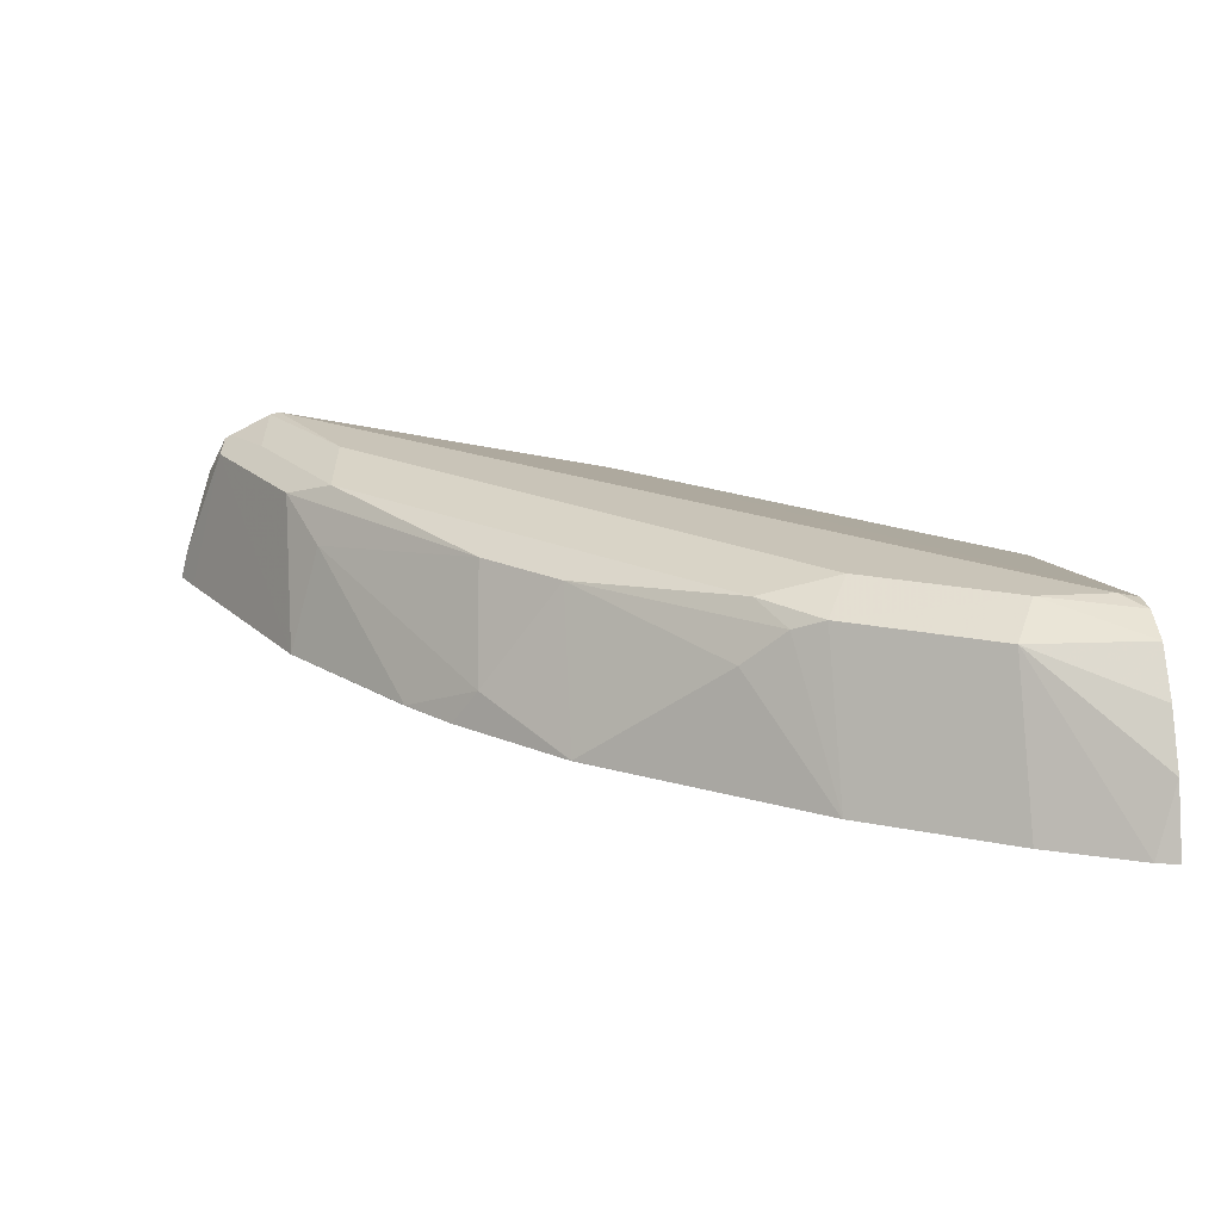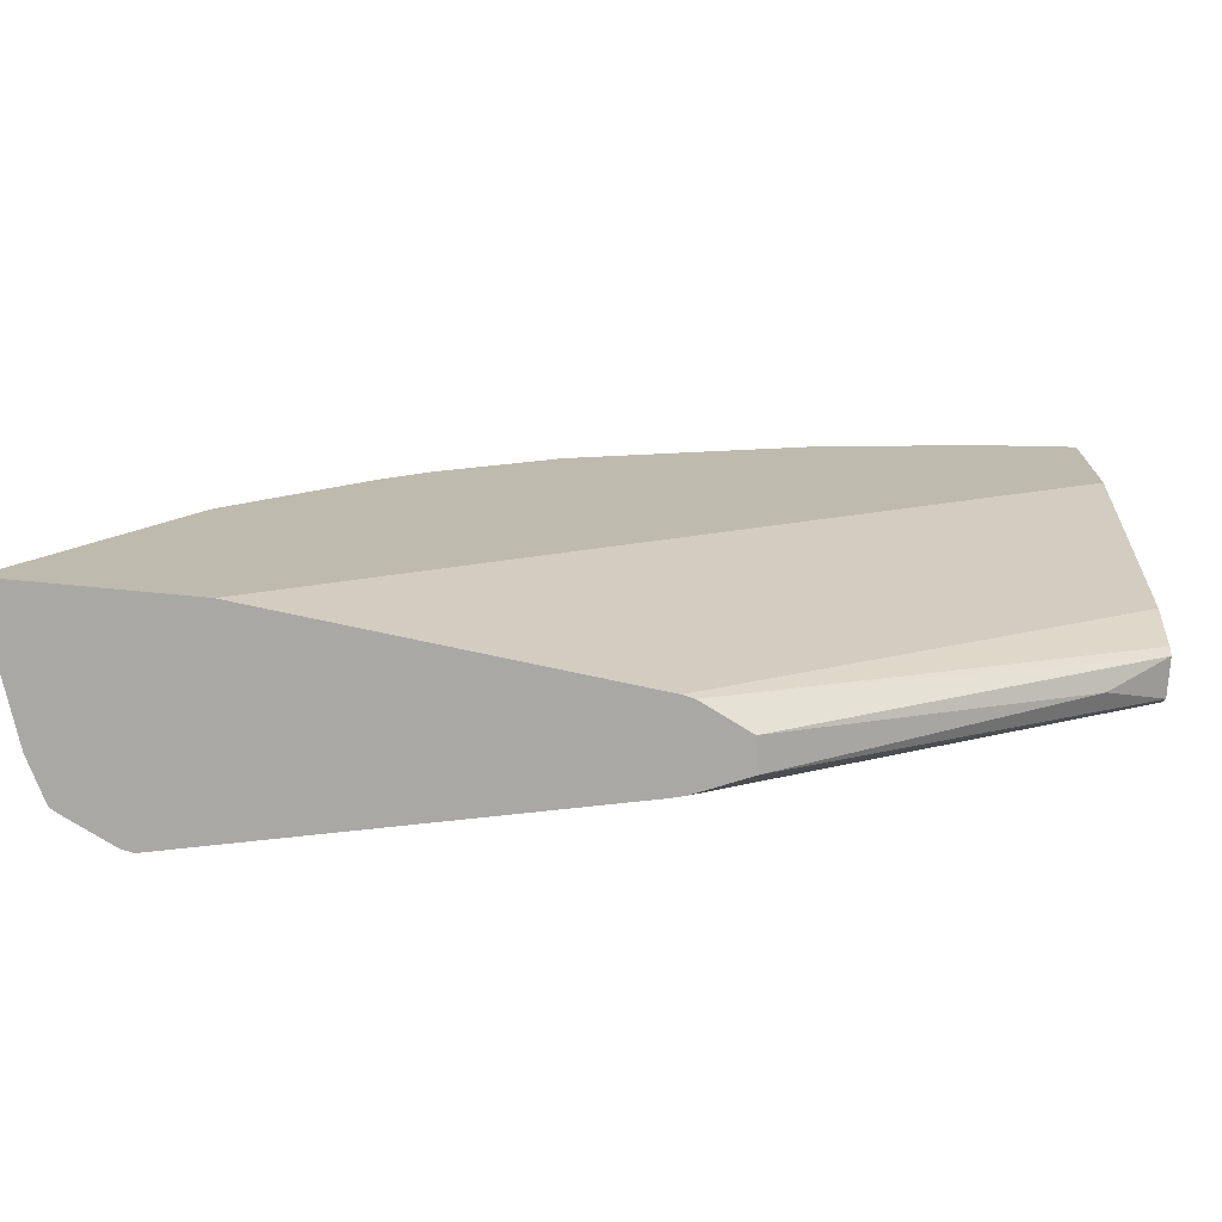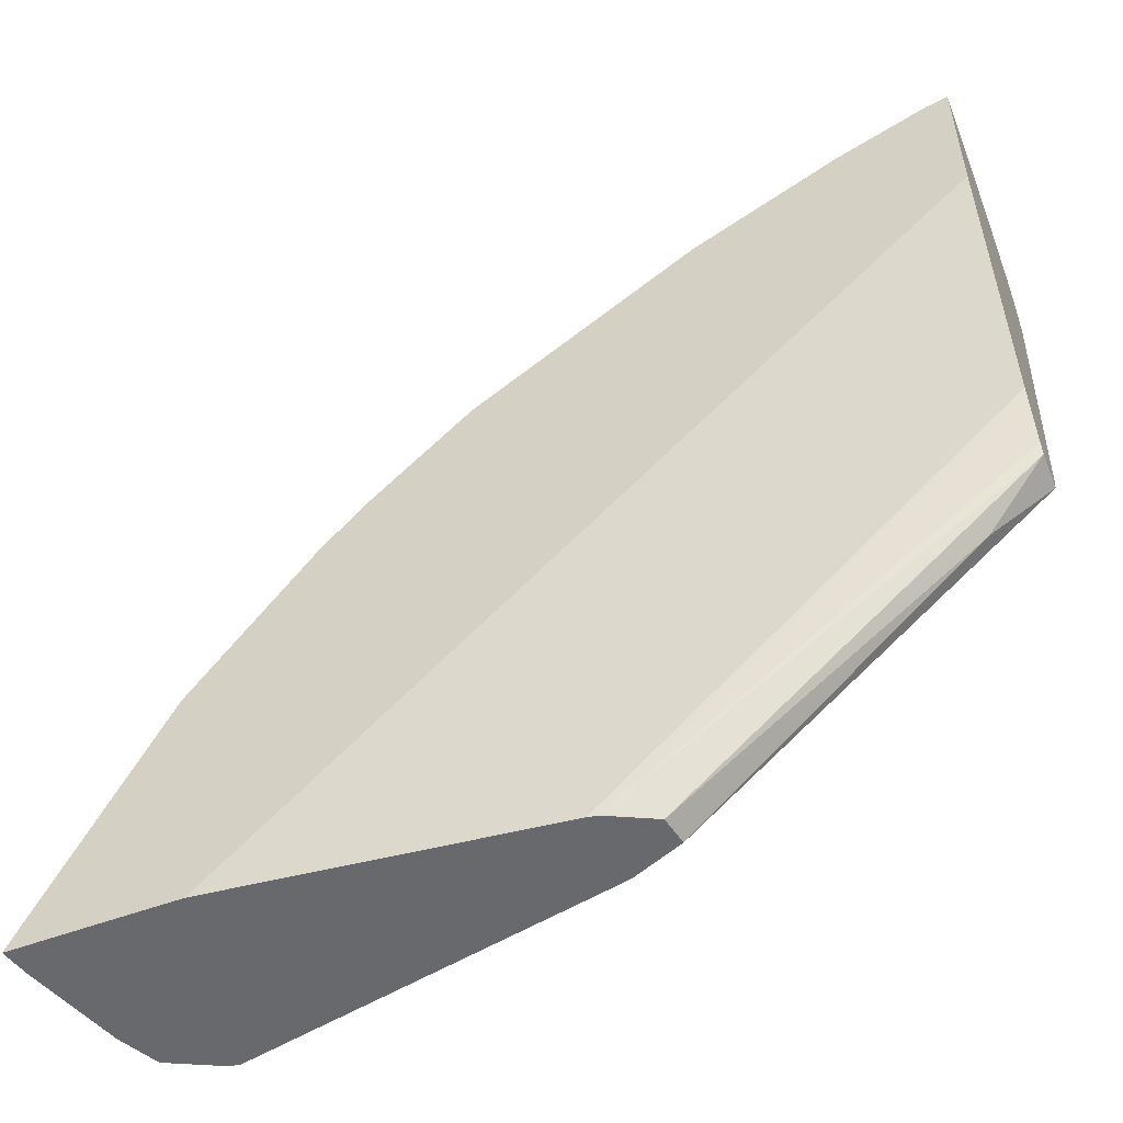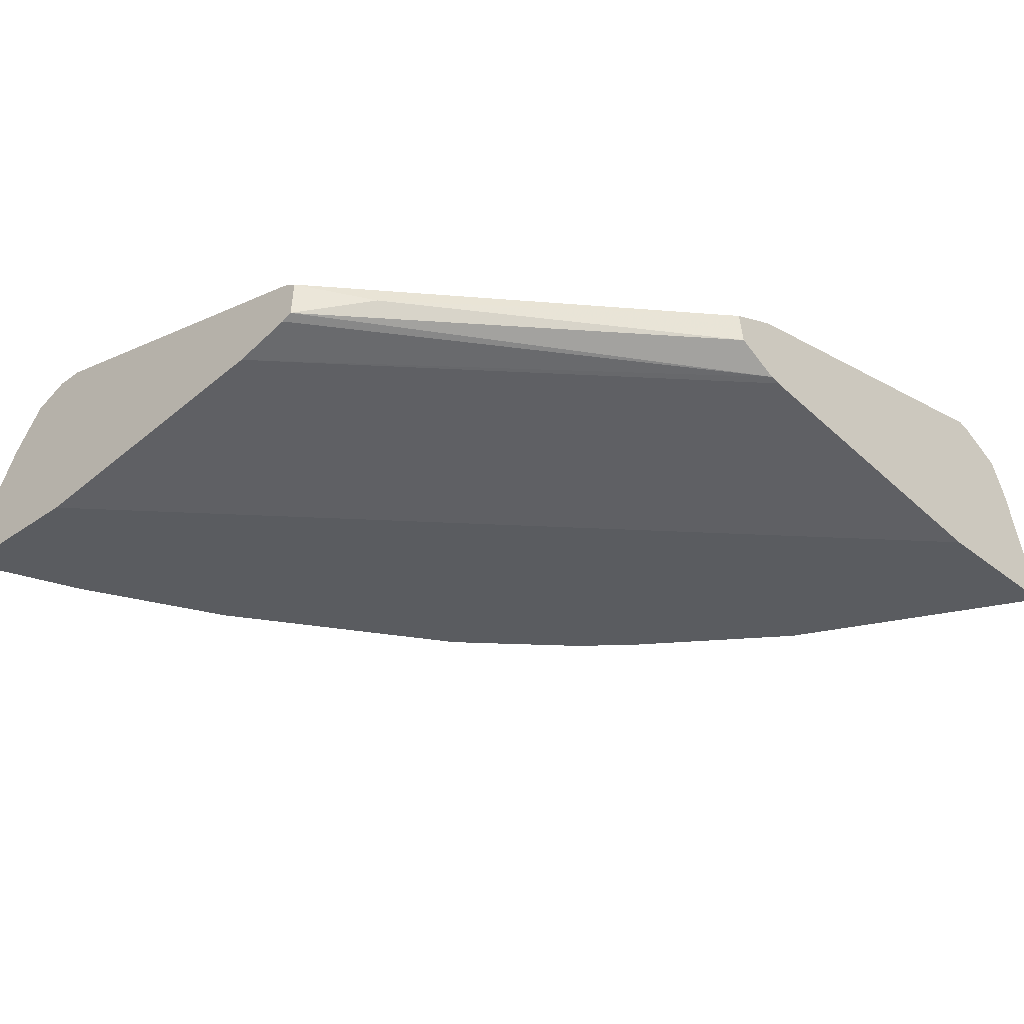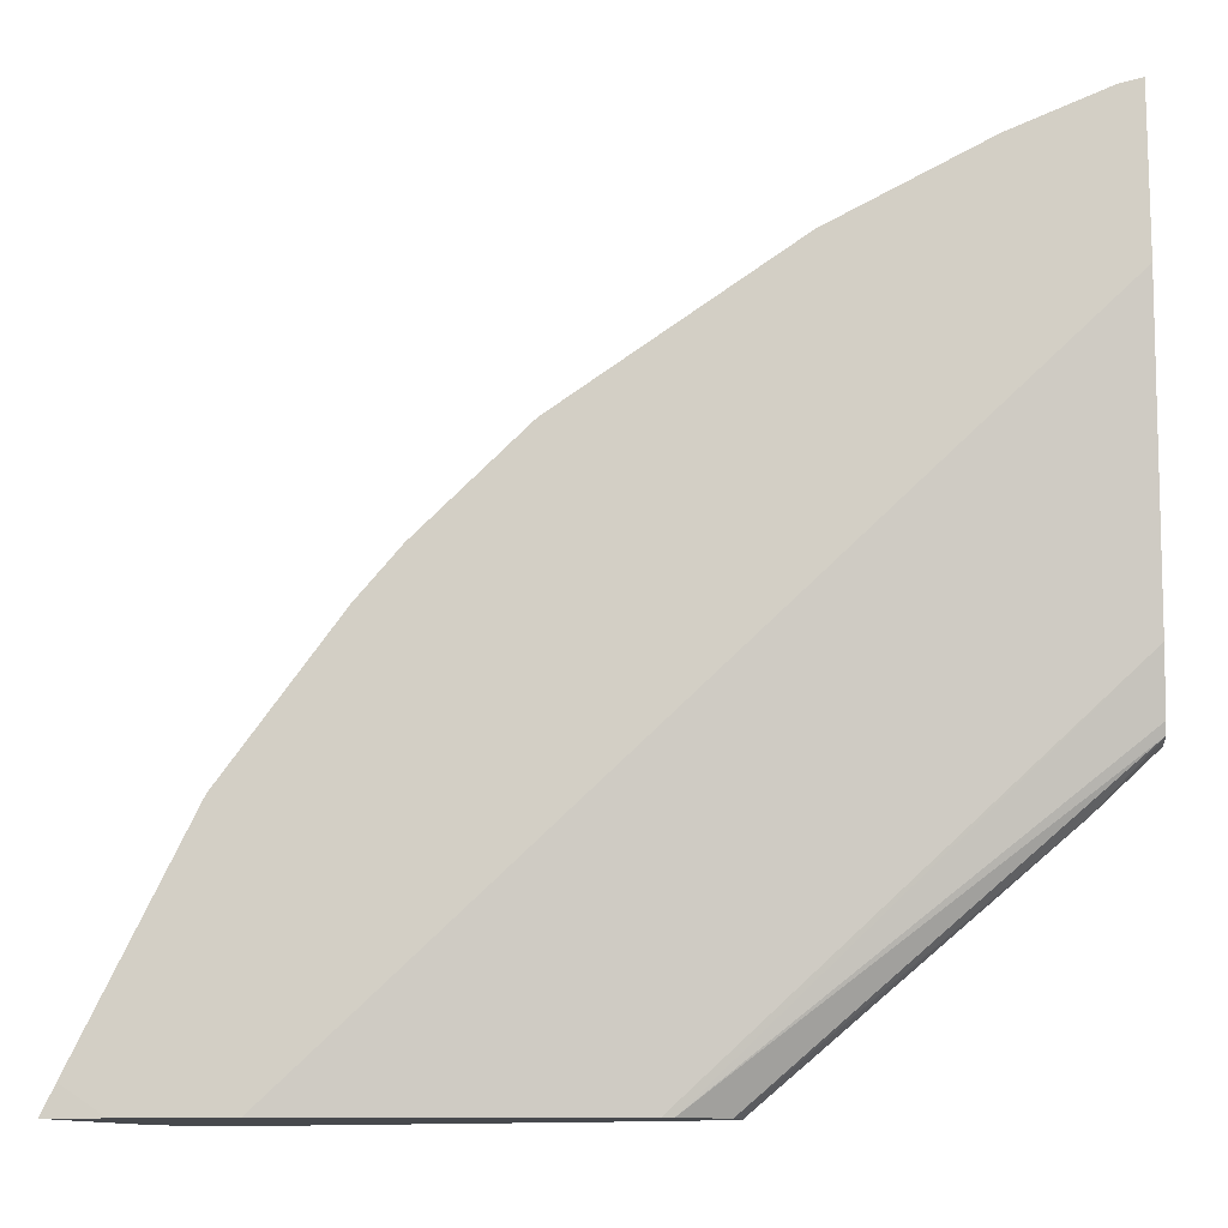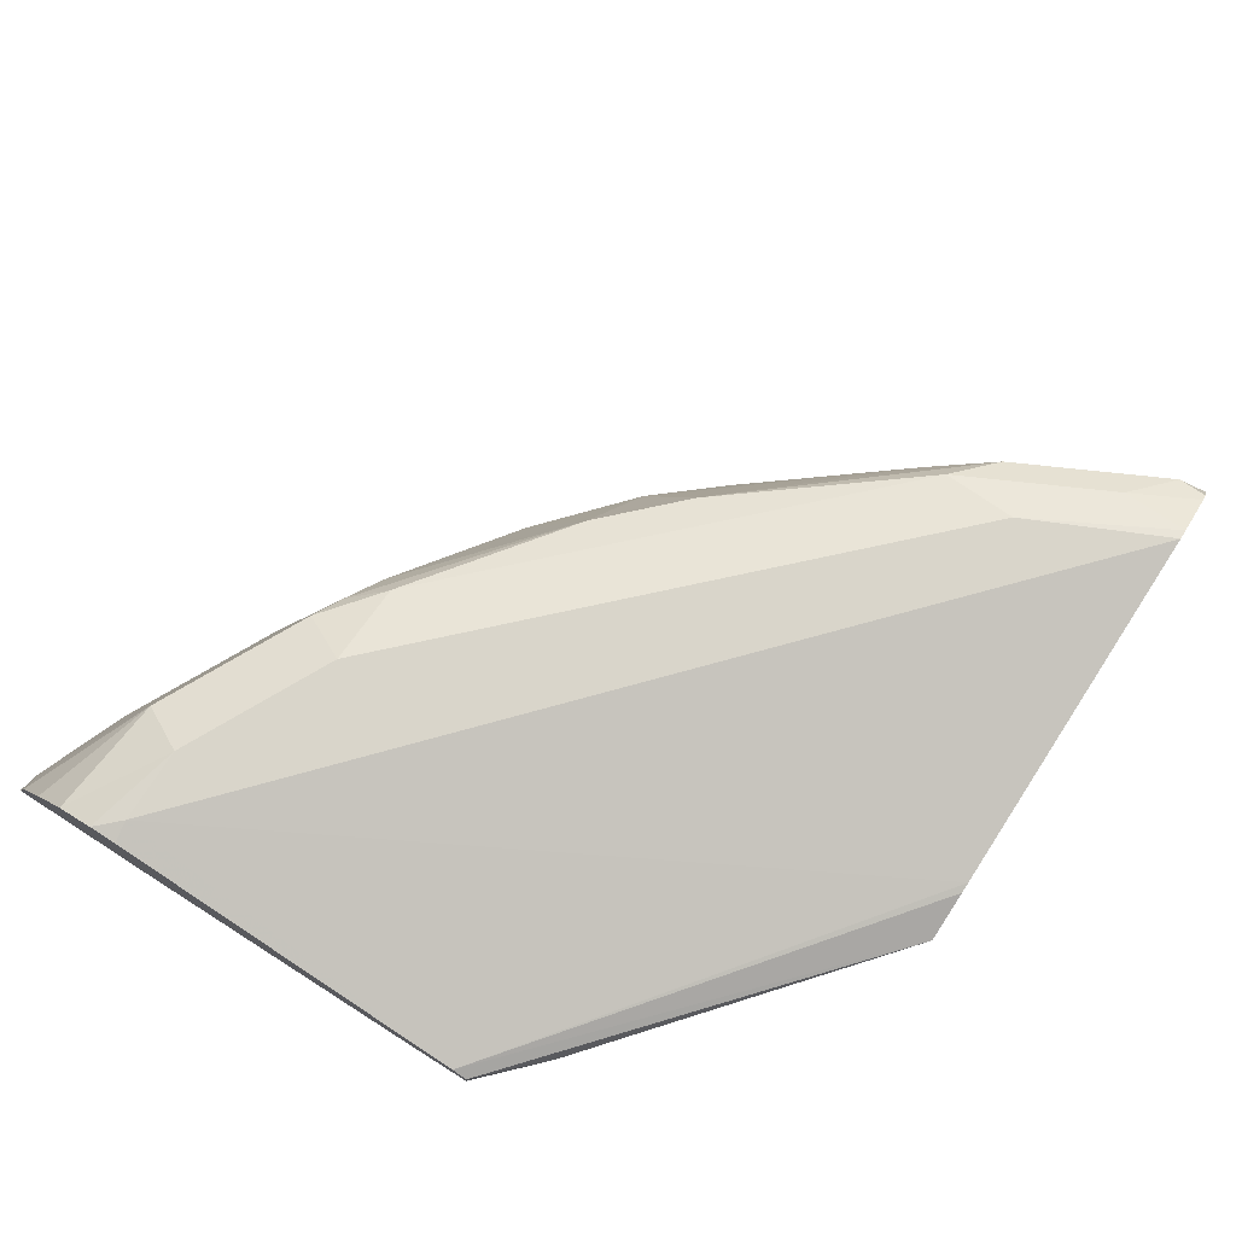
<metadata>
{"format":"obj","ext":"obj","renderer":"f3d","projection":"perspective","resolution":1024,"background":"white","views":[{"elev":20.2,"azim":-5.9,"up":"+Y"},{"elev":-74.9,"azim":-5.4,"up":"+Z"},{"elev":-52.8,"azim":22.0,"up":"+Z"},{"elev":-34.3,"azim":133.3,"up":"+Y"},{"elev":-12.1,"azim":6.6,"up":"+Z"},{"elev":74.5,"azim":122.7,"up":"+Y"}]}
</metadata>
<code>
v -0.3464 0.864 0.1415
v -0.3428 0.864 0.1489
v -0.3427 0.864 0.1491
v -0.3445 0.8716 0.1415
v -0.3318 0.864 0.1415
v -0.3327 0.9039 0.149
v -0.3228 0.864 0.1888
v -0.3365 0.8964 0.1415
v -0.3036 0.864 0.1415
v -0.3297 0.9074 0.1415
v -0.3315 0.9063 0.1415
v -0.313 0.864 0.2085
v -0.3129 0.9039 0.1887
v -0.3004 0.9088 0.1987
v -0.3203 0.9088 0.1589
v -0.2185 0.8741 0.1415
v -0.1133 0.8741 0.2384
v -0.1133 0.864 0.3175
v -0.3181 0.9132 0.1415
v -0.3046 0.8939 0.2053
v -0.283 0.864 0.2484
v -0.2831 0.8641 0.2483
v -0.2632 0.9039 0.2483
v -0.298 0.9138 0.1788
v -0.221 0.9088 0.2781
v -0.2157 0.8747 0.1415
v -0.1133 0.8781 0.2224
v -0.1133 0.864 0.3589
v -0.3154 0.9138 0.1415
v -0.2649 0.8741 0.2649
v -0.2716 0.864 0.2615
v -0.2433 0.9039 0.2682
v -0.2011 0.9088 0.298
v -0.2582 0.9138 0.2185
v -0.1788 0.9138 0.298
v -0.2042 0.8805 0.1415
v -0.1133 0.8793 0.2195
v -0.1133 0.8824 0.3526
v -0.1192 0.864 0.3576
v -0.2185 0.8939 0.1415
v -0.1192 0.9138 0.3178
v -0.2435 0.864 0.2879
v -0.2433 0.8641 0.288
v -0.2053 0.8939 0.3046
v -0.1937 0.9039 0.3079
v -0.1854 0.9072 0.3112
v -0.1391 0.9138 0.3178
v -0.2028 0.8879 0.1415
v -0.1291 0.884 0.2036
v -0.1133 0.8885 0.2187
v -0.1133 0.8966 0.344
v -0.1457 0.9072 0.3311
v -0.144 0.864 0.3477
v -0.1133 0.8904 0.2226
v -0.2157 0.8932 0.1415
v -0.1133 0.9121 0.3245
v -0.1133 0.9123 0.3171
v -0.2433 0.864 0.2881
v -0.2137 0.864 0.3079
v -0.1986 0.864 0.3179
v -0.1839 0.864 0.3277
v -0.1837 0.864 0.3278
v -0.1133 0.908 0.3345
f 26 37 27
f 25 33 35
f 25 35 34
f 26 36 37
f 28 38 39
f 32 44 45
f 30 31 42
f 30 42 43
f 30 43 32
f 32 43 44
f 24 41 29
f 29 41 40
f 24 47 41
f 17 38 28
f 24 34 35
f 24 25 34
f 23 33 25
f 23 32 33
f 23 30 32
f 22 31 30
f 21 31 22
f 20 30 23
f 20 22 30
f 19 24 29
f 17 26 27
f 32 45 33
f 24 35 47
f 33 45 46
f 42 58 43
f 35 46 47
f 51 63 52
f 48 50 49
f 48 54 50
f 48 55 54
f 47 63 56
f 47 52 63
f 46 52 47
f 46 53 52
f 46 62 53
f 45 62 46
f 45 61 62
f 44 61 45
f 44 60 61
f 33 46 35
f 44 59 60
f 43 58 59
f 17 51 38
f 41 57 54
f 41 56 57
f 41 47 56
f 40 54 55
f 40 41 54
f 39 52 53
f 38 52 39
f 38 51 52
f 37 49 50
f 36 49 37
f 36 48 49
f 43 59 44
f 17 63 51
f 17 28 18
f 17 57 56
f 2 58 42
f 2 59 58
f 2 60 59
f 2 61 60
f 2 62 61
f 2 53 62
f 2 39 53
f 2 28 39
f 2 18 28
f 2 9 18
f 2 5 9
f 1 5 2
f 1 9 5
f 1 16 9
f 1 26 16
f 17 56 63
f 1 48 36
f 1 55 48
f 1 40 55
f 1 29 40
f 1 19 29
f 1 10 19
f 1 11 10
f 1 8 11
f 1 4 8
f 1 3 4
f 1 2 3
f 2 42 31
f 2 31 21
f 1 36 26
f 2 12 7
f 2 21 12
f 17 54 57
f 17 50 54
f 17 37 50
f 17 27 37
f 16 26 17
f 14 25 24
f 14 23 25
f 14 24 15
f 13 23 14
f 13 20 23
f 12 22 20
f 12 21 22
f 12 20 13
f 15 24 19
f 9 17 18
f 2 7 3
f 10 15 19
f 3 6 4
f 3 7 6
f 6 10 11
f 6 11 8
f 4 6 8
f 6 7 12
f 6 12 13
f 6 13 14
f 6 14 15
f 6 15 10
f 9 16 17

</code>
